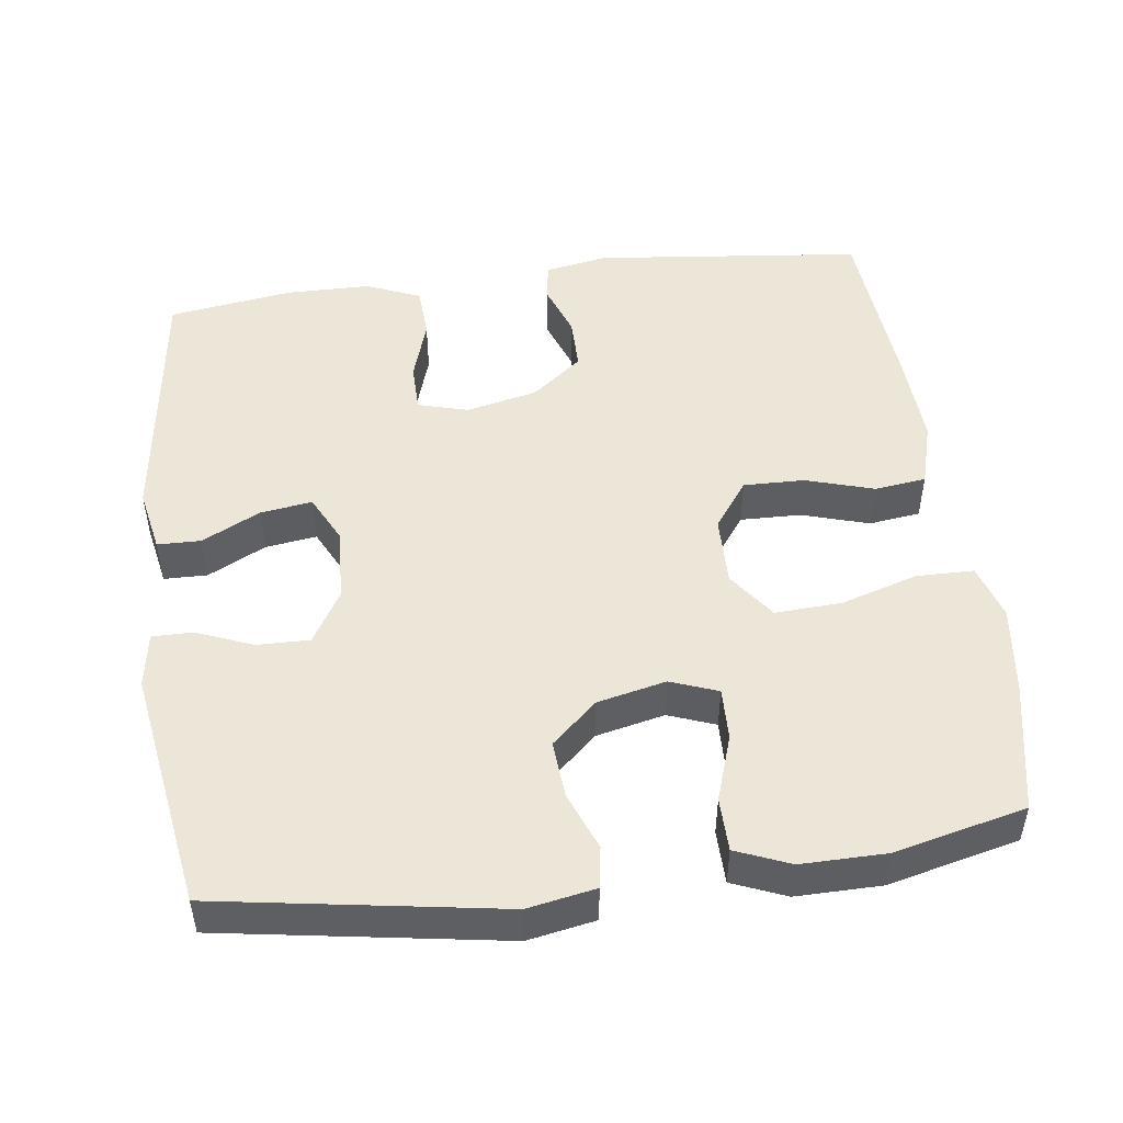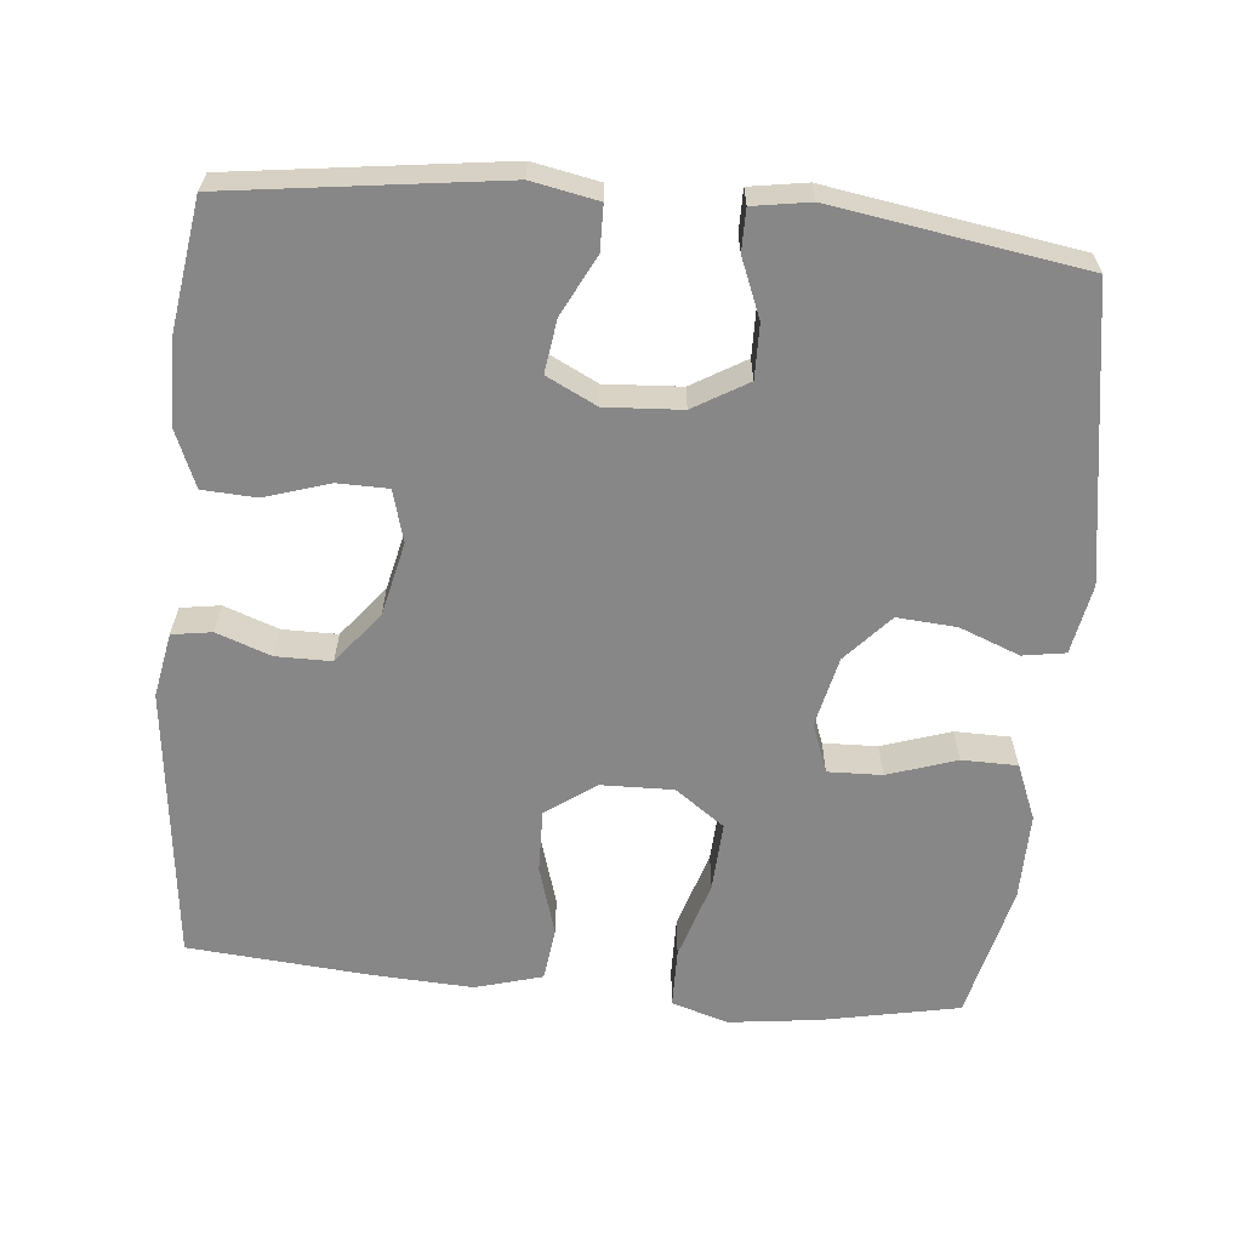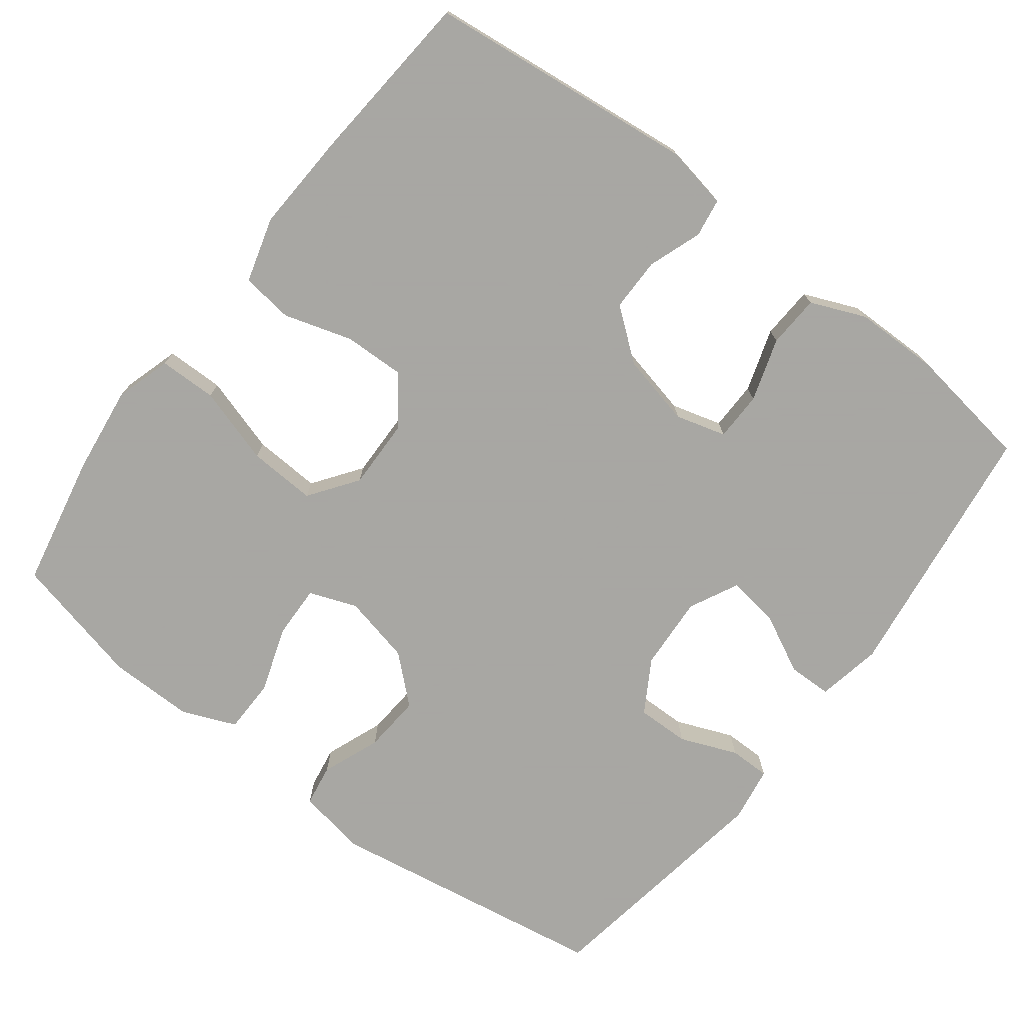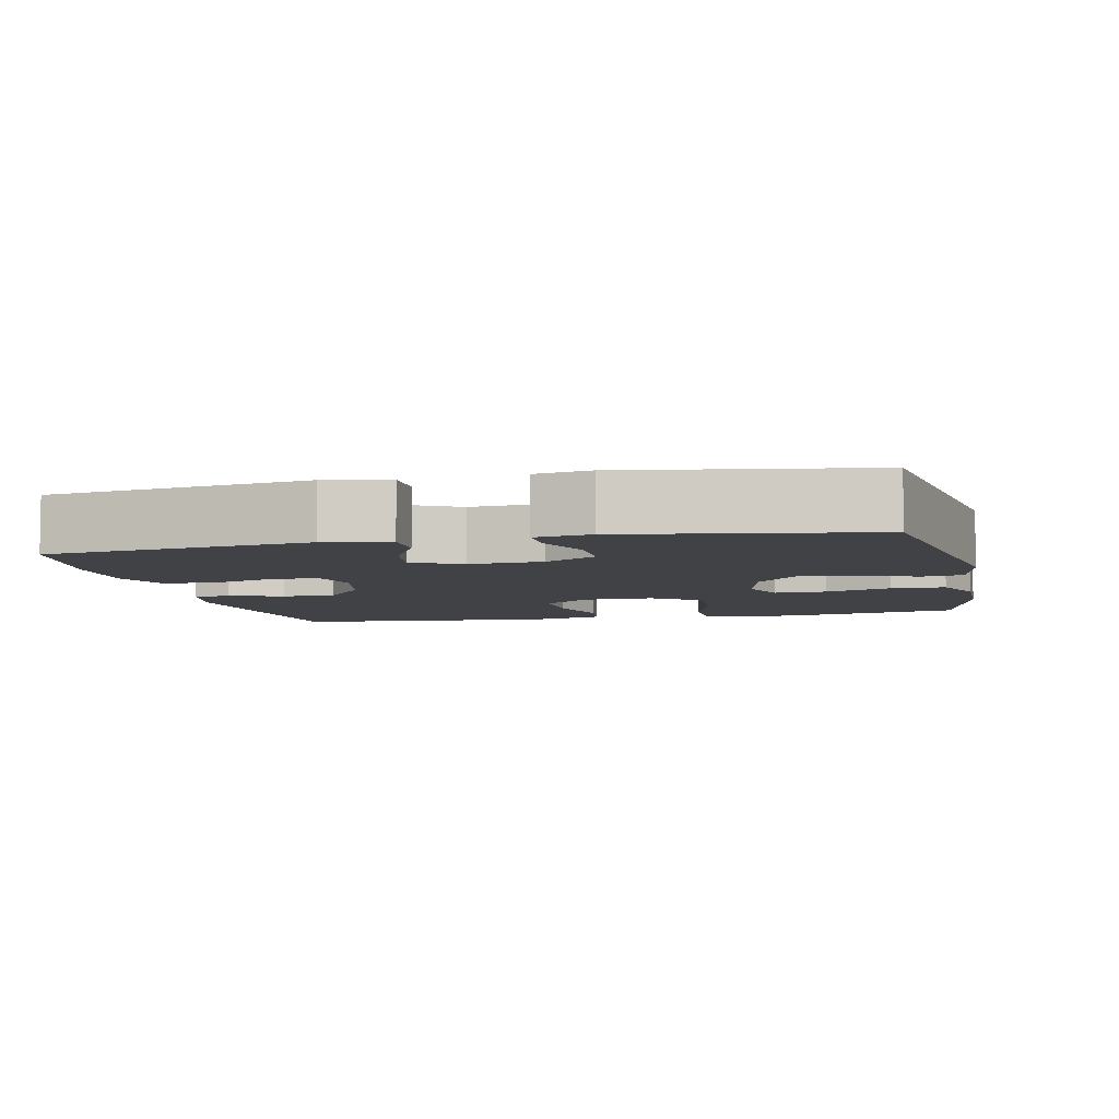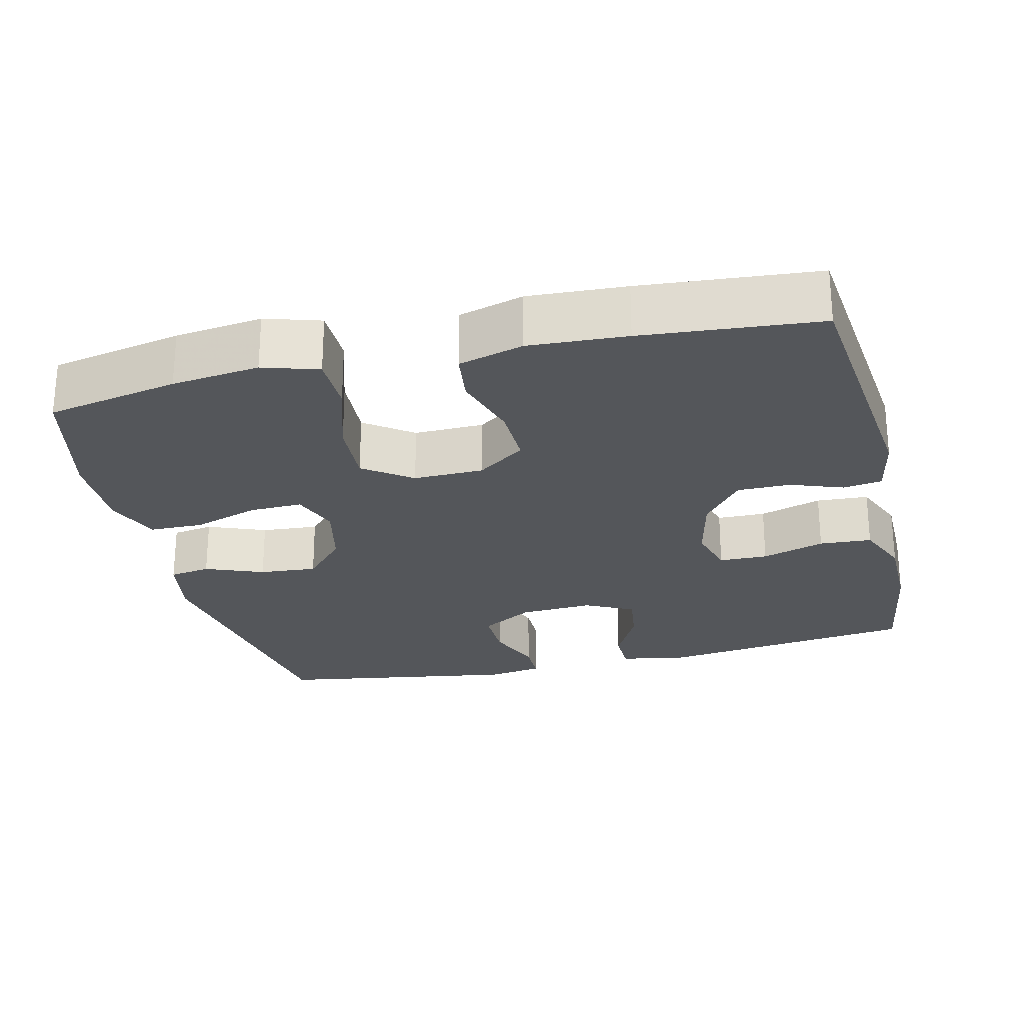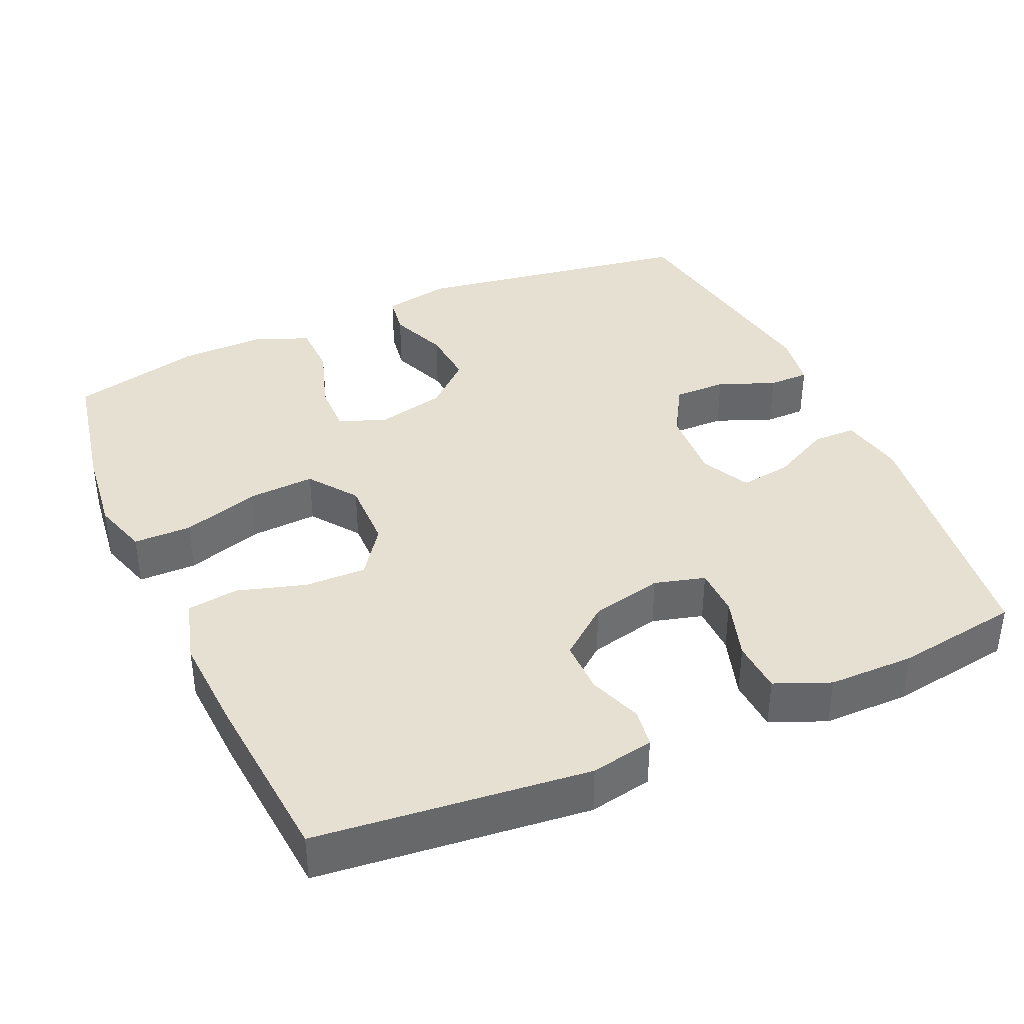
<metadata>
{"format":"obj","ext":"obj","renderer":"f3d","projection":"perspective","resolution":1024,"background":"white","views":[{"elev":49.2,"azim":-7.5,"up":"+Y"},{"elev":-62.6,"azim":-95.4,"up":"+Y"},{"elev":-74.4,"azim":142.7,"up":"+Y"},{"elev":-6.2,"azim":-77.5,"up":"+Y"},{"elev":-25.3,"azim":103.4,"up":"+Y"},{"elev":38.5,"azim":155.8,"up":"+Y"}]}
</metadata>
<code>
v -0.5 0.07 0.5
v -0.118 0.07 0.562
v -0.026 0.07 0.545
v -0.017 0.07 0.489
v -0.048 0.07 0.41
v -0.054 0.07 0.332
v 0.008 0.07 0.276
v 0.101 0.07 0.255
v 0.165 0.07 0.279
v 0.163 0.07 0.35
v 0.133 0.07 0.44
v 0.134 0.07 0.513
v 0.207 0.07 0.543
v 0.322 0.07 0.542
v 0.5 0.07 0.5
v 0.536 0.07 0.321
v 0.551 0.07 0.202
v 0.528 0.07 0.127
v 0.45 0.07 0.126
v 0.346 0.07 0.158
v 0.255 0.07 0.163
v 0.208 0.07 0.098
v 0.21 0.07 0.003
v 0.257 0.07 -0.062
v 0.34 0.07 -0.06
v 0.432 0.07 -0.032
v 0.502 0.07 -0.041
v 0.527 0.07 -0.129
v 0.52 0.07 -0.261
v 0.5 0.07 -0.5
v 0.135 0.07 -0.54
v 0.05 0.07 -0.524
v 0.042 0.07 -0.472
v 0.068 0.07 -0.4
v 0.068 0.07 -0.328
v 0 0.07 -0.274
v -0.097 0.07 -0.252
v -0.165 0.07 -0.271
v -0.166 0.07 -0.337
v -0.139 0.07 -0.422
v -0.143 0.07 -0.493
v -0.217 0.07 -0.524
v -0.332 0.07 -0.525
v -0.5 0.07 -0.5
v -0.547 0.07 -0.145
v -0.53 0.07 -0.058
v -0.471 0.07 -0.057
v -0.392 0.07 -0.097
v -0.322 0.07 -0.107
v -0.289 0.07 -0.041
v -0.295 0.07 0.059
v -0.337 0.07 0.13
v -0.408 0.07 0.129
v -0.485 0.07 0.098
v -0.54 0.07 0.098
v -0.552 0.07 0.173
v -0.5 0 0.5
v -0.118 0 0.562
v -0.026 0 0.545
v -0.017 0 0.489
v -0.048 0 0.41
v -0.054 0 0.332
v 0.008 0 0.276
v 0.101 0 0.255
v 0.165 0 0.279
v 0.163 0 0.35
v 0.133 0 0.44
v 0.134 0 0.513
v 0.207 0 0.543
v 0.322 0 0.542
v 0.5 0 0.5
v 0.536 0 0.321
v 0.551 0 0.202
v 0.528 0 0.127
v 0.45 0 0.126
v 0.346 0 0.158
v 0.255 0 0.163
v 0.208 0 0.098
v 0.21 0 0.003
v 0.257 0 -0.062
v 0.34 0 -0.06
v 0.432 0 -0.032
v 0.502 0 -0.041
v 0.527 0 -0.129
v 0.52 0 -0.261
v 0.5 0 -0.5
v 0.135 0 -0.54
v 0.05 0 -0.524
v 0.042 0 -0.472
v 0.068 0 -0.4
v 0.068 0 -0.328
v 0 0 -0.274
v -0.097 0 -0.252
v -0.165 0 -0.271
v -0.166 0 -0.337
v -0.139 0 -0.422
v -0.143 0 -0.493
v -0.217 0 -0.524
v -0.332 0 -0.525
v -0.5 0 -0.5
v -0.547 0 -0.145
v -0.53 0 -0.058
v -0.471 0 -0.057
v -0.392 0 -0.097
v -0.322 0 -0.107
v -0.289 0 -0.041
v -0.295 0 0.059
v -0.337 0 0.13
v -0.408 0 0.129
v -0.485 0 0.098
v -0.54 0 0.098
v -0.552 0 0.173
f 53 54 55 56
f 52 53 56 1
f 51 52 1 2
f 50 51 2 3
f 45 46 47 48
f 45 48 49
f 44 45 49
f 43 44 49 50
f 39 40 41 42
f 38 39 42 43
f 31 32 33 34
f 31 34 35
f 30 31 35
f 29 30 35 36
f 25 26 27 28
f 24 25 28 29
f 17 18 19 20
f 17 20 21
f 16 17 21
f 15 16 21
f 14 15 21
f 13 14 21 22
f 10 11 12 13
f 9 10 13 22
f 50 3 4 5
f 38 43 50 5
f 24 29 36 37
f 23 24 37 38
f 8 9 22 23
f 7 8 23 38
f 6 7 38
f 5 6 38
f 112 111 110 109
f 57 112 109 108
f 58 57 108 107
f 59 58 107 106
f 104 103 102 101
f 105 104 101
f 105 101 100
f 106 105 100 99
f 98 97 96 95
f 99 98 95 94
f 90 89 88 87
f 91 90 87
f 91 87 86
f 92 91 86 85
f 84 83 82 81
f 85 84 81 80
f 76 75 74 73
f 77 76 73
f 77 73 72
f 77 72 71
f 77 71 70
f 78 77 70 69
f 69 68 67 66
f 78 69 66 65
f 61 60 59 106
f 61 106 99 94
f 93 92 85 80
f 94 93 80 79
f 79 78 65 64
f 94 79 64 63
f 94 63 62
f 94 62 61
f 1 57 58 2
f 2 58 59 3
f 3 59 60 4
f 4 60 61 5
f 5 61 62 6
f 6 62 63 7
f 7 63 64 8
f 8 64 65 9
f 9 65 66 10
f 10 66 67 11
f 11 67 68 12
f 12 68 69 13
f 13 69 70 14
f 14 70 71 15
f 15 71 72 16
f 16 72 73 17
f 17 73 74 18
f 18 74 75 19
f 19 75 76 20
f 20 76 77 21
f 21 77 78 22
f 22 78 79 23
f 23 79 80 24
f 24 80 81 25
f 25 81 82 26
f 26 82 83 27
f 27 83 84 28
f 28 84 85 29
f 29 85 86 30
f 30 86 87 31
f 31 87 88 32
f 32 88 89 33
f 33 89 90 34
f 34 90 91 35
f 35 91 92 36
f 36 92 93 37
f 37 93 94 38
f 38 94 95 39
f 39 95 96 40
f 40 96 97 41
f 41 97 98 42
f 42 98 99 43
f 43 99 100 44
f 44 100 101 45
f 45 101 102 46
f 46 102 103 47
f 47 103 104 48
f 48 104 105 49
f 49 105 106 50
f 50 106 107 51
f 51 107 108 52
f 52 108 109 53
f 53 109 110 54
f 54 110 111 55
f 55 111 112 56
f 56 112 57 1

</code>
